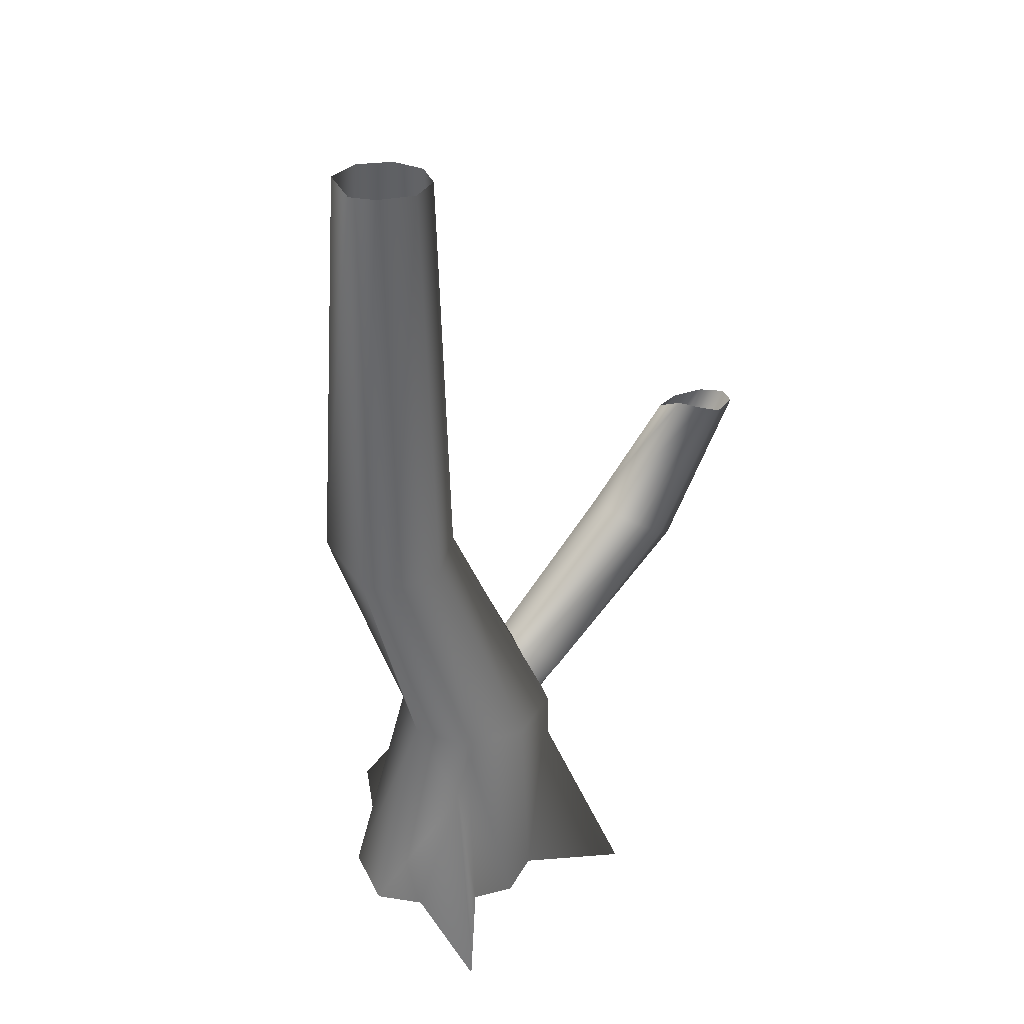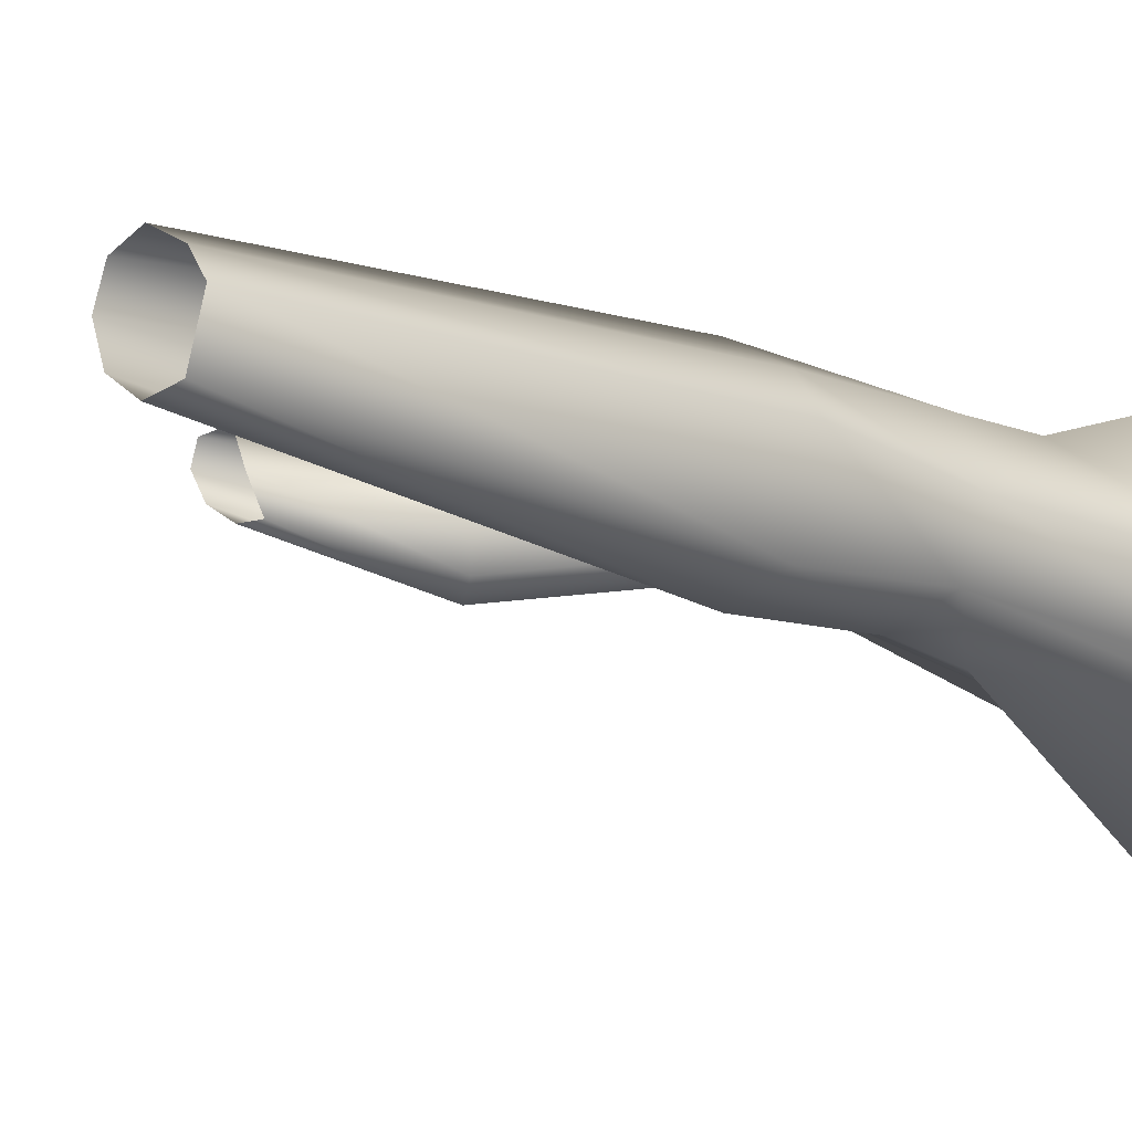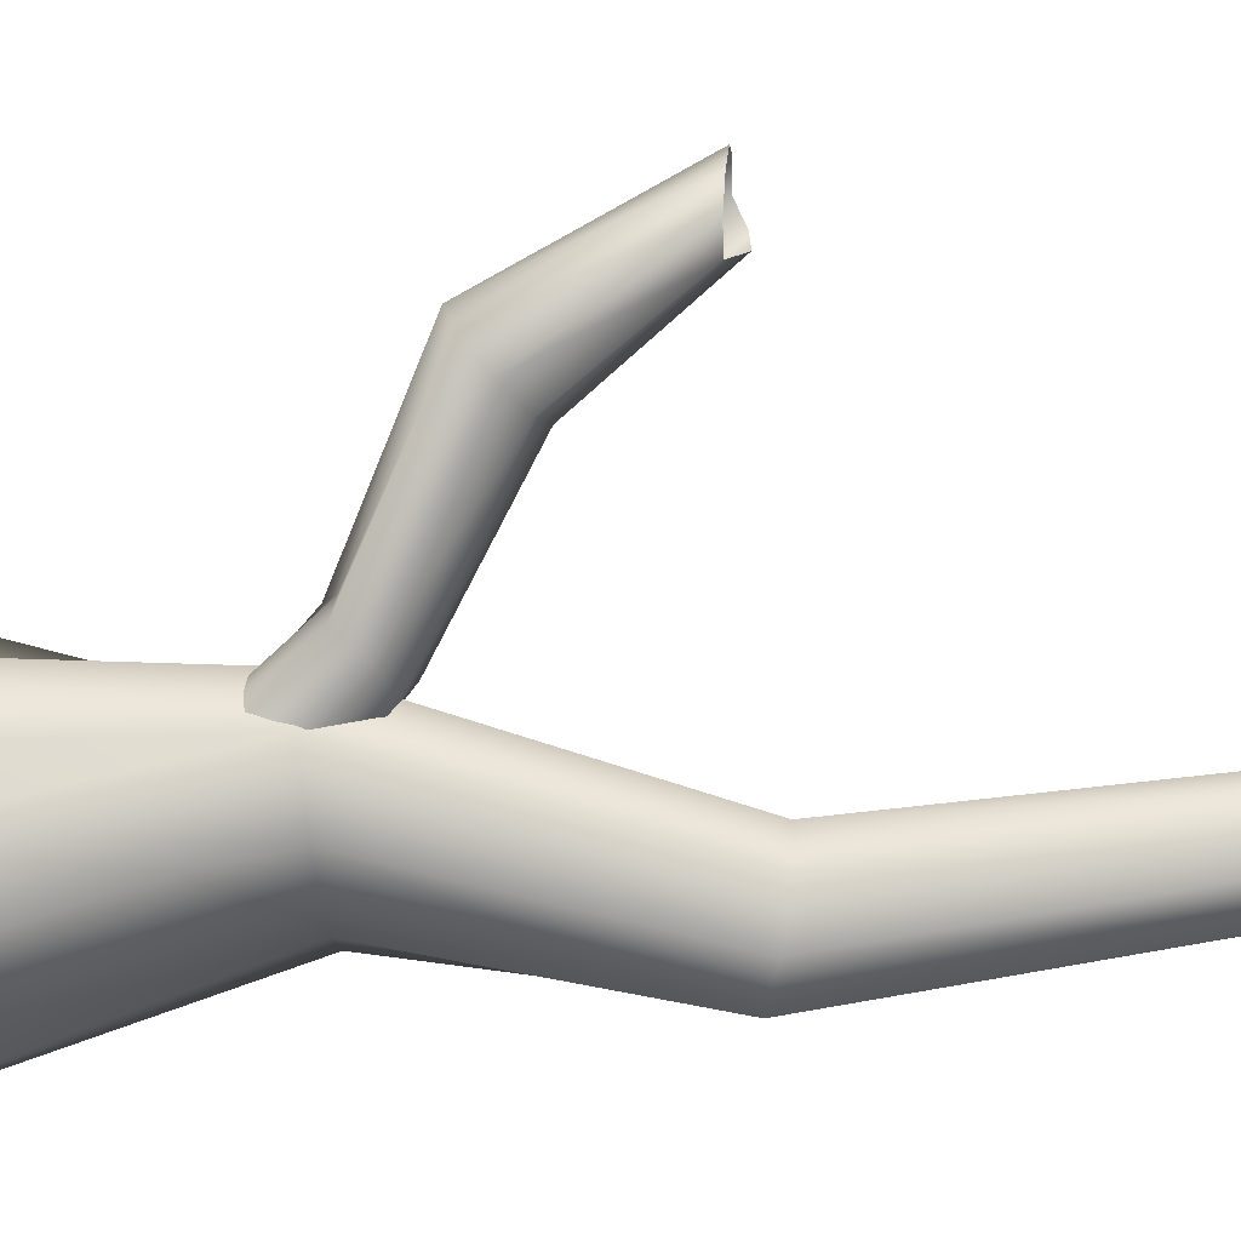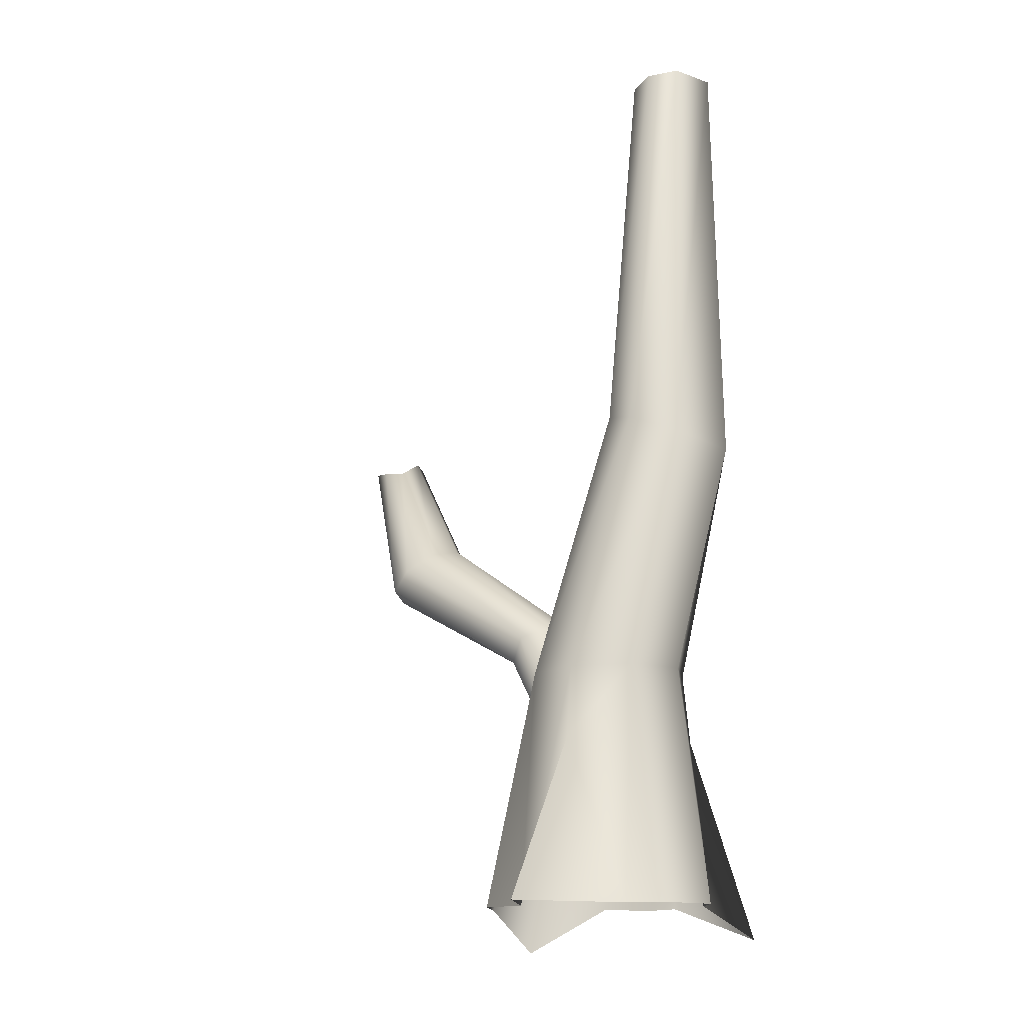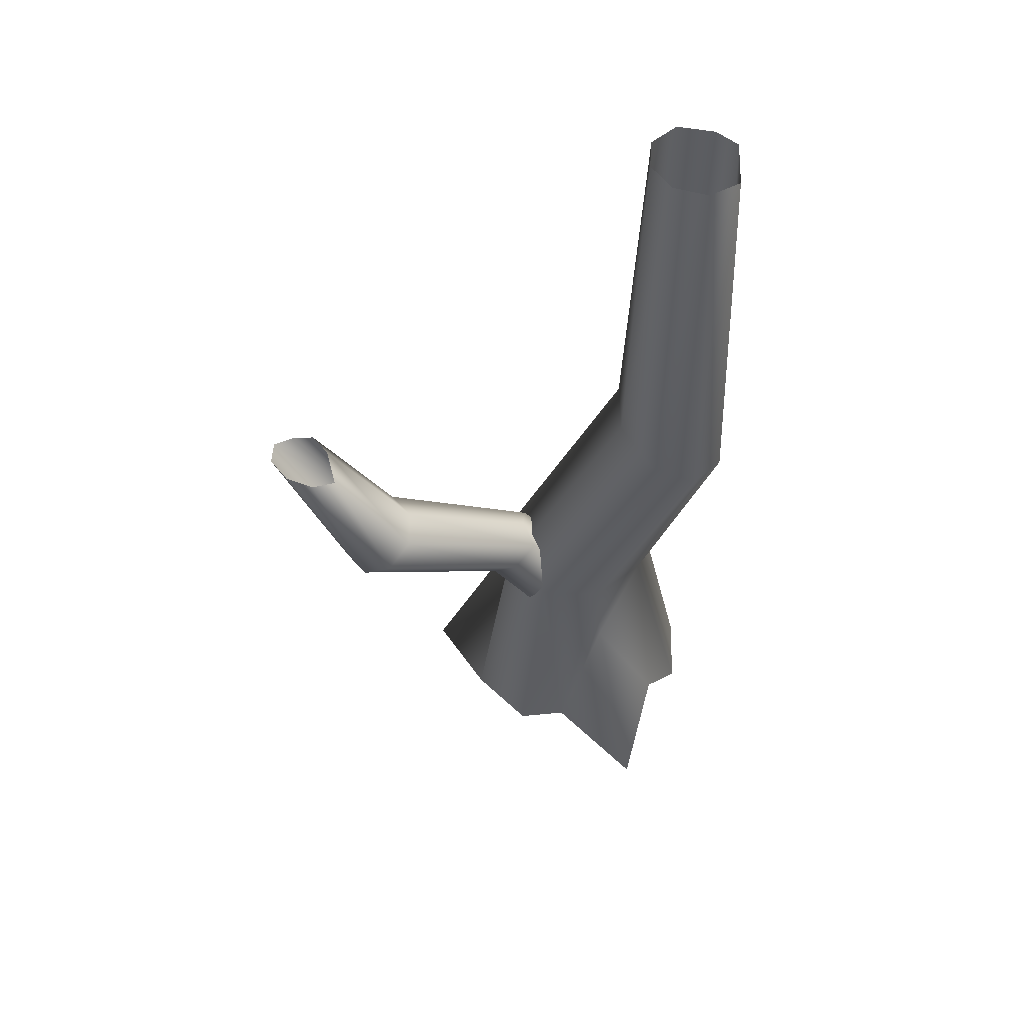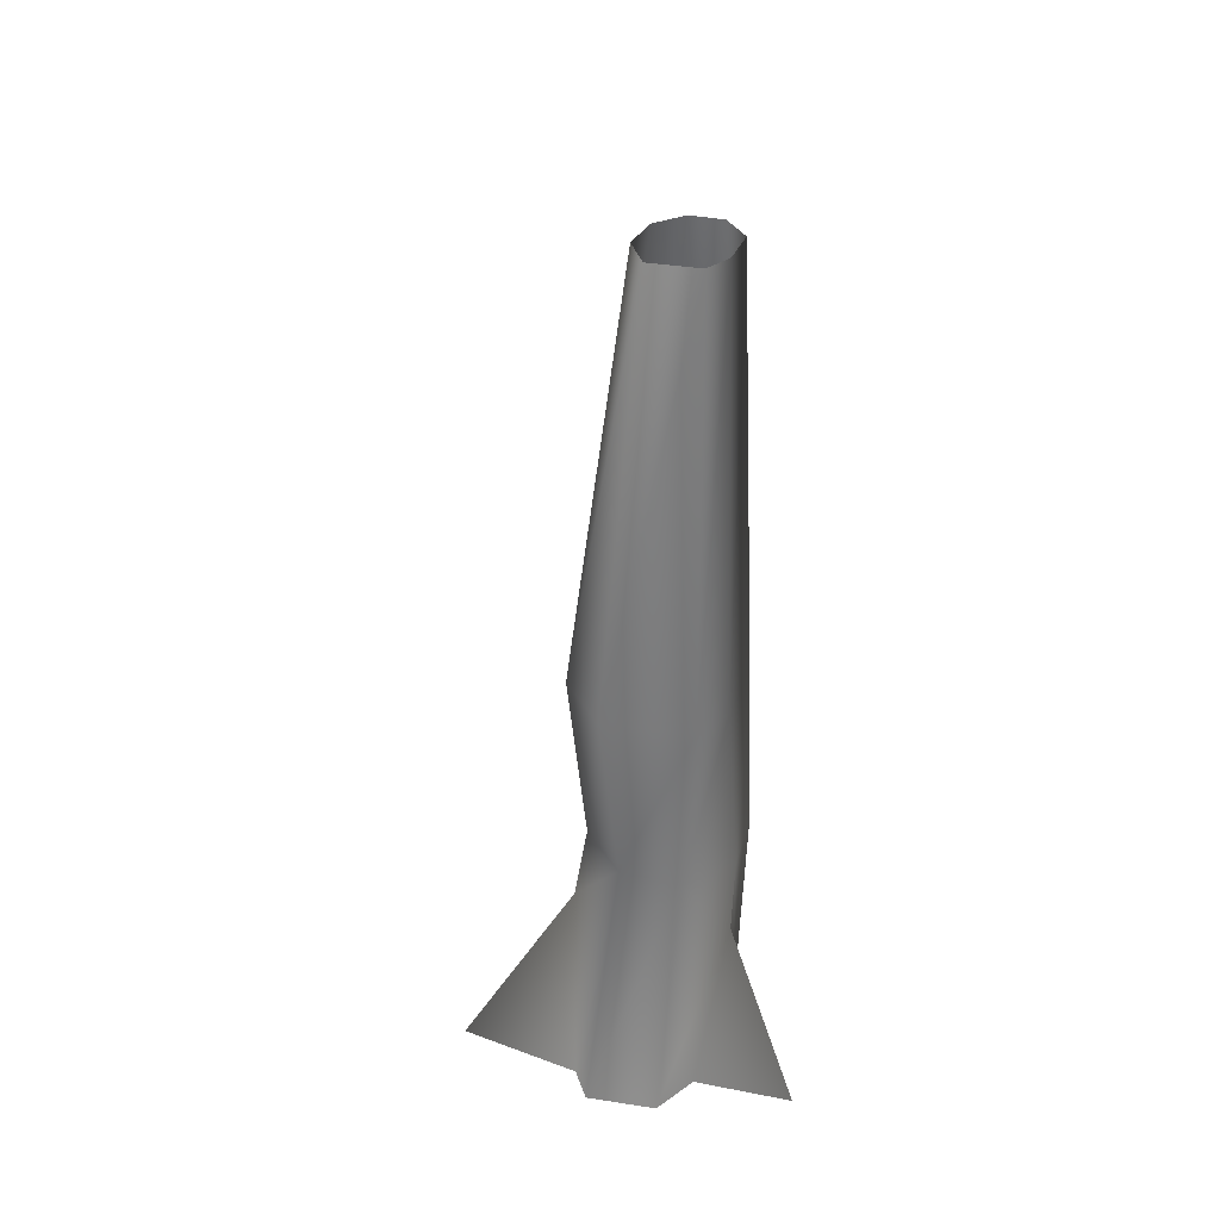
<metadata>
{"format":"obj","ext":"obj","renderer":"f3d","projection":"perspective","resolution":1024,"background":"white","views":[{"elev":35.0,"azim":-41.9,"up":"+Y"},{"elev":-10.4,"azim":-135.1,"up":"+Z"},{"elev":-77.9,"azim":97.8,"up":"+Z"},{"elev":-14.4,"azim":-146.4,"up":"+Y"},{"elev":58.7,"azim":162.6,"up":"+Y"},{"elev":36.0,"azim":-96.5,"up":"+Y"}]}
</metadata>
<code>
v 0.8981 -0.2467 0.2916
v 0.5627 1.493 0.4763
v 0.3881 1.493 0.08866
v 0.6446 -0.2467 -0.1738
v 0.2988 -0.2467 -0.2454
v -0.03351 1.493 -0.07193
v -0.0498 0.9536 -0.1633
v 0.4182 1.113 0.8406
v 0.3881 1.493 0.864
v 0.2328 -0.236 0.8228
v -0.03351 1.493 1.025
v -0.08605 -0.2467 0.9498
v -0.3927 3.339 -0.07598
v -0.2825 3.369 0.2993
v -0.672 3.252 -0.2579
v -0.3927 3.339 0.6746
v -0.672 3.252 0.8565
v -0.4551 1.493 0.864
v -0.9611 3.155 0.6933
v -0.6297 1.493 0.4763
v -1.081 3.115 0.4763
v -0.4551 1.493 0.08866
v -0.7989 -0.2467 -0.1738
v -0.555 -0.2467 -0.2189
v -0.0498 0.9536 -0.1633
v -0.03351 1.493 -0.07193
v -0.9515 -0.2467 0.2916
v -0.9611 3.155 -0.09469
v -0.672 3.252 -0.2579
v -0.9104 6.155 0.1527
v -0.679 6.155 0.1141
v -1.015 6.155 0.4642
v -0.9104 6.155 0.6148
v -0.6791 6.155 0.7348
v -0.4742 6.155 0.6568
v -0.3962 6.155 0.4612
v -0.4742 6.155 0.2476
v -0.679 6.155 0.1141
v -0.7403 -0.2467 0.5776
v -0.5274 0.9752 0.8322
v -0.7941 -0.4677 1.27
v -0.3653 -0.2467 0.8304
v -0.7941 -0.4677 1.27
v -0.5274 0.9752 0.8322
v -0.08604 -0.2467 -0.9542
v -0.08604 -0.2467 -0.9542
v 1.052 -0.5421 1.042
v 1.052 -0.5421 1.042
v 0.365 0.988 0.2979
v 0.8266 1.692 0.515
v 0.7413 1.647 0.321
v 0.2853 1.036 0.07437
v 0.5962 1.812 0.2134
v 0.09975 1.16 -0.01836
v 0.3978 1.887 0.3212
v -0.08287 1.287 0.07399
v 0.435 1.967 0.514
v -0.1556 1.344 0.2973
v 0.3784 1.884 0.6549
v -0.0759 1.297 0.5208
v 0.5956 1.668 0.7647
v 0.1096 1.173 0.6135
v 0.7721 1.609 0.6538
v 0.2922 1.045 0.5212
v 0.8266 1.692 0.515
v 0.365 0.988 0.2979
v 1.656 2.454 0.1529
v 1.469 2.585 0.2474
v 1.394 2.642 0.4761
v 1.475 2.592 0.7048
v 1.665 2.465 0.7998
v 1.852 2.335 0.7052
v 1.927 2.278 0.4766
v 1.949 3.39 0.4636
v 2.12 3.411 0.462
v 1.846 2.327 0.2478
v 1.927 2.278 0.4766
v 2.291 3.447 0.5721
v 2.367 3.478 0.7393
v 1.946 3.509 0.6701
v 2.014 3.51 0.8325
v 2.148 3.463 0.9026
v 2.31 3.484 0.8773
v 2.367 3.478 0.7393
g Tree3_(3)_2716_392
f 1 3 2
f 1 4 3
f 5 3 4
f 3 5 6
f 6 5 7
f 8 1 2
f 8 2 9
f 9 10 8
f 10 9 11
f 10 11 12
f 2 3 13
f 2 13 14
f 9 2 14
f 3 15 13
f 3 6 15
f 11 9 16
f 9 14 16
f 11 16 17
f 18 11 17
f 18 12 11
f 18 17 19
f 20 18 19
f 20 19 21
f 22 20 21
f 23 20 22
f 22 24 23
f 22 25 24
f 25 22 26
f 23 27 20
f 26 22 28
f 22 21 28
f 26 28 29
f 29 28 30
f 29 30 31
f 28 32 30
f 28 21 32
f 21 33 32
f 21 19 33
f 19 34 33
f 19 17 34
f 17 35 34
f 17 16 35
f 16 36 35
f 16 14 36
f 14 37 36
f 14 13 37
f 13 38 37
f 13 15 38
f 39 41 40
f 40 27 39
f 27 40 20
f 20 40 18
f 42 18 40
f 12 18 42
f 43 42 44
f 5 45 7
f 46 24 25
f 10 47 8
f 48 1 8
f 49 51 50
f 49 52 51
f 52 53 51
f 52 54 53
f 54 55 53
f 54 56 55
f 56 57 55
f 56 58 57
f 58 59 57
f 58 60 59
f 60 61 59
f 60 62 61
f 62 63 61
f 62 64 63
f 64 65 63
f 64 66 65
f 51 53 67
f 53 68 67
f 53 55 68
f 55 69 68
f 55 57 69
f 57 70 69
f 57 59 70
f 59 71 70
f 59 61 71
f 61 72 71
f 61 63 72
f 63 73 72
f 63 65 73
f 67 68 74
f 67 74 75
f 76 67 75
f 51 67 76
f 50 51 76
f 50 76 77
f 77 76 78
f 76 75 78
f 77 78 79
f 68 80 74
f 68 69 80
f 69 81 80
f 69 70 81
f 70 82 81
f 70 71 82
f 71 83 82
f 71 72 83
f 72 84 83
f 72 73 84

</code>
